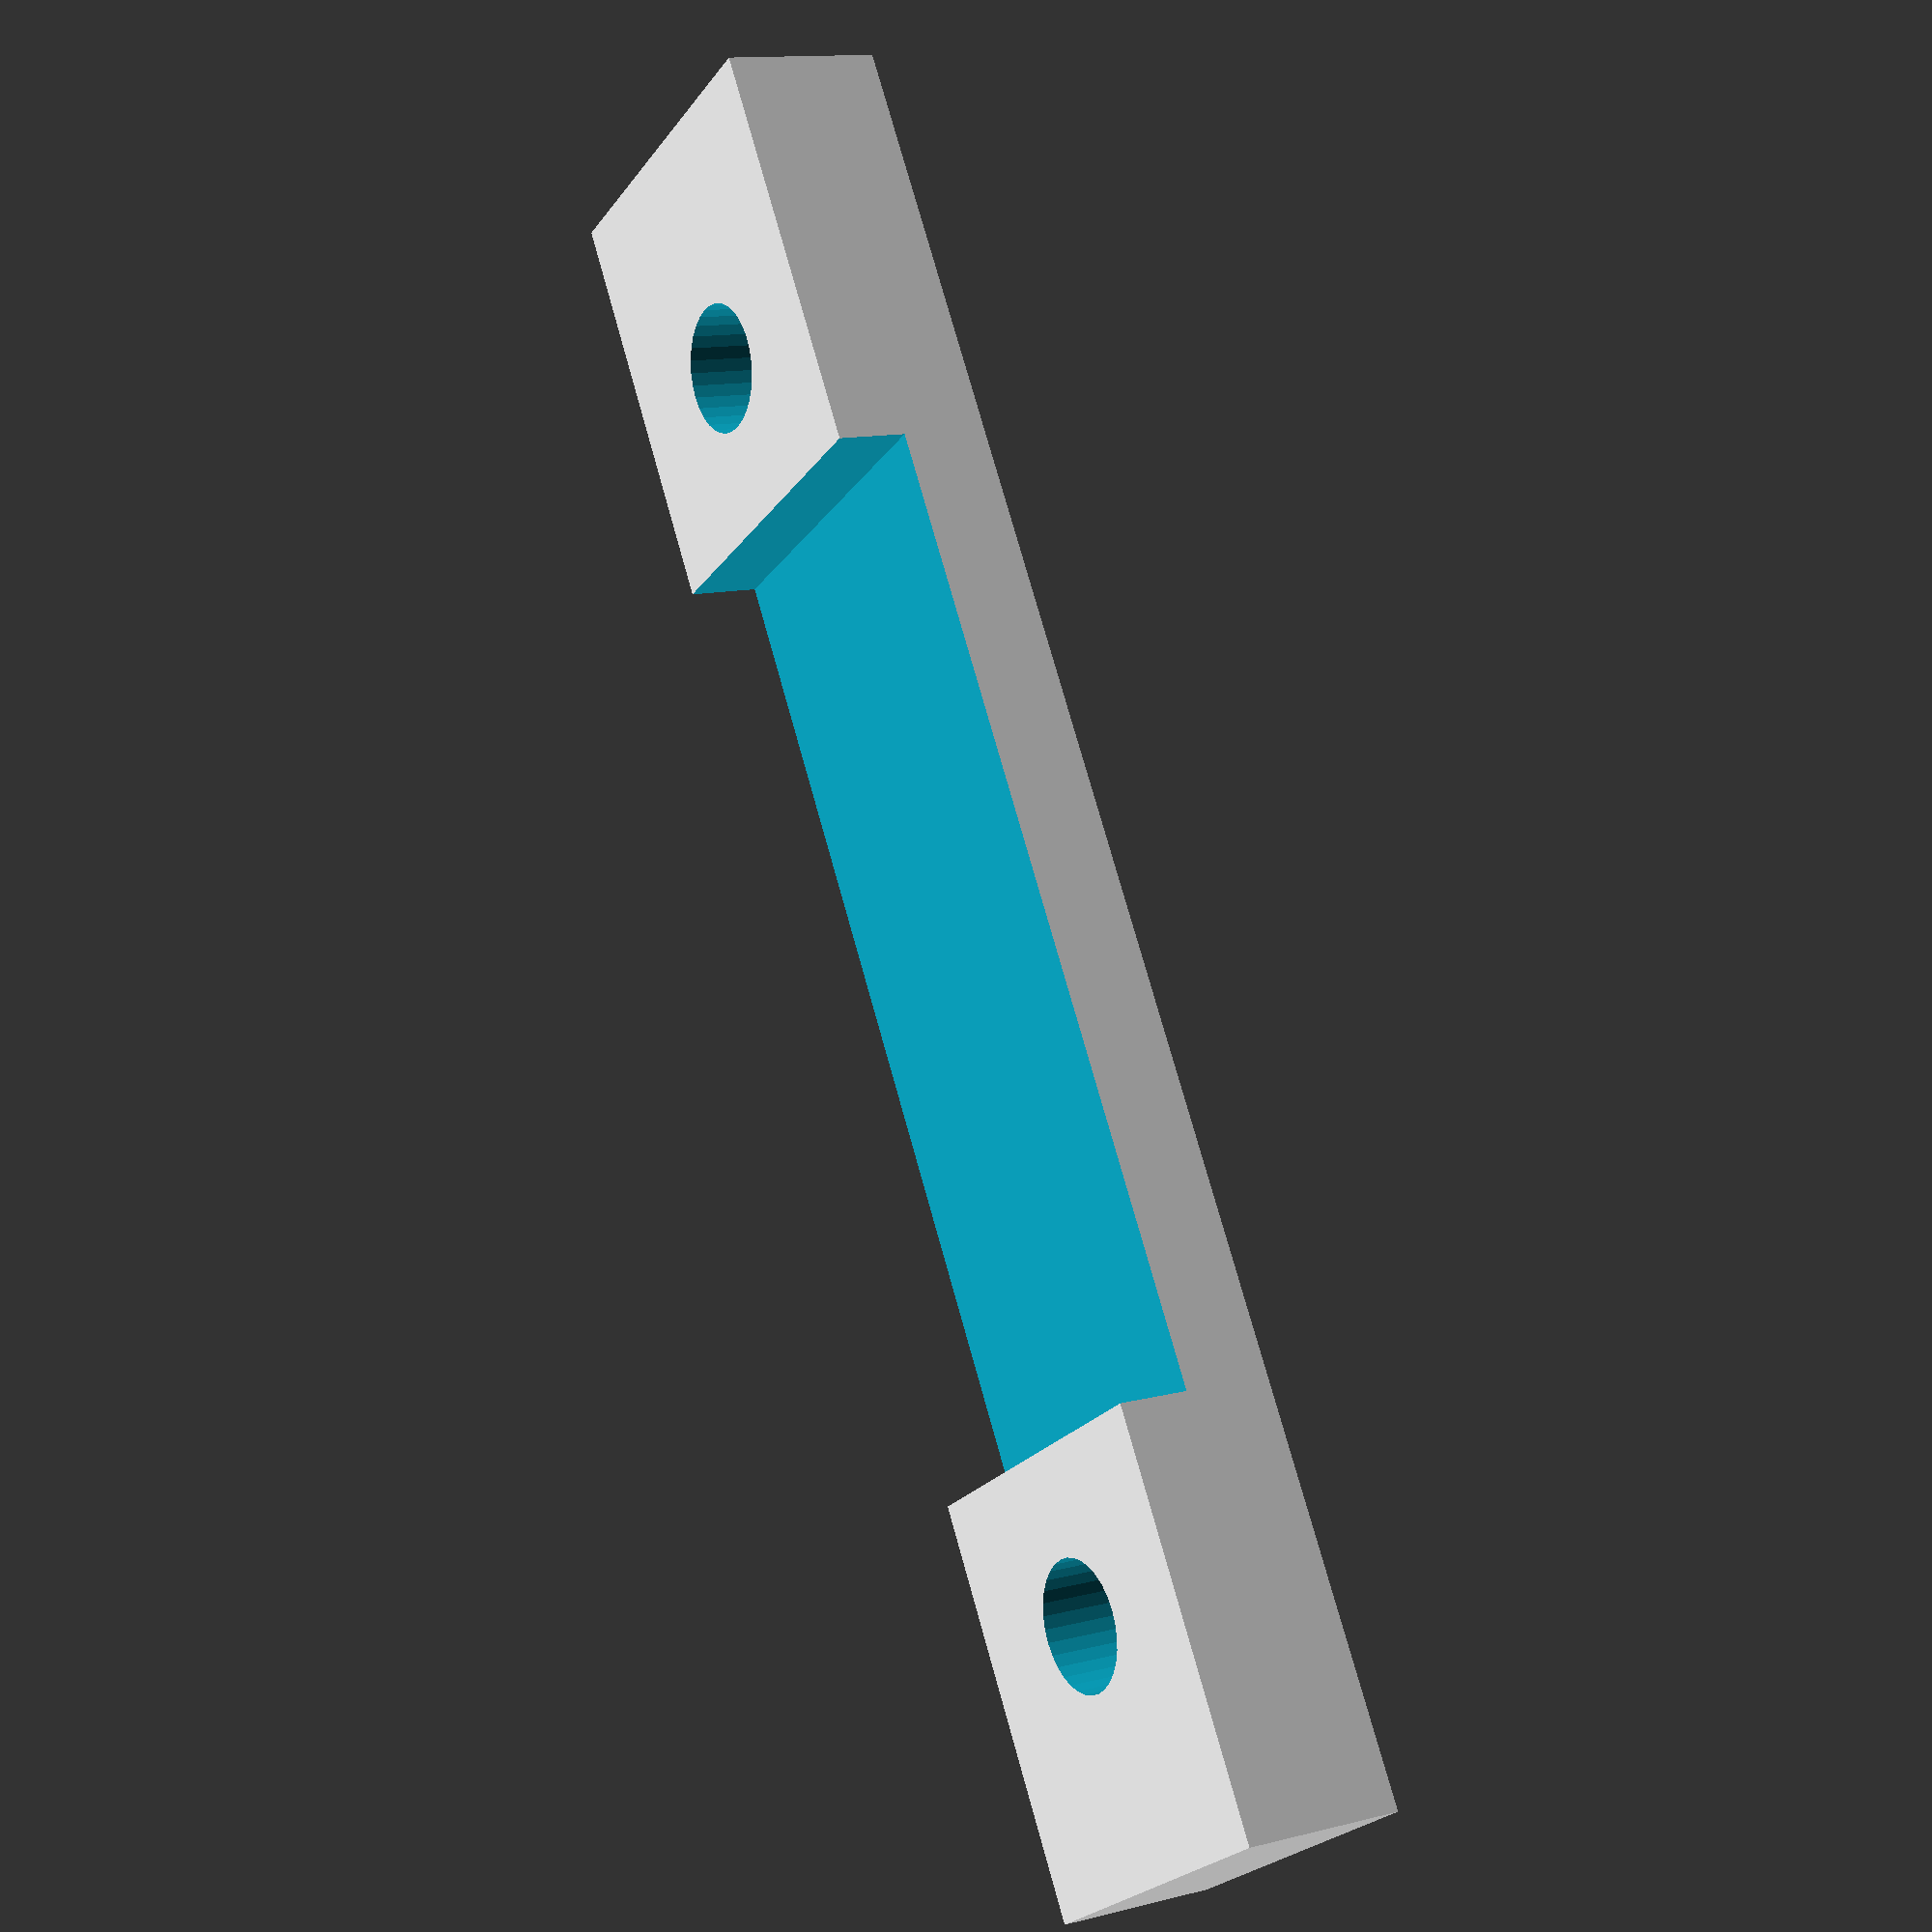
<openscad>
/*
hammond_holder.scad

Copyright (C) 2021
Henrik Björkman
www.eit.se/hb

History
2021-07-14 Created by Henrik



box
https://www.elfa.se/Web/Downloads/aw/_e/bk1591A_draw_e.pdf

The 10 mm screws supplied with box need to be replaces with longer, such as these.
Screws, Cross head M3 16mm, philips galvanic
Elfa 301-72-660

*/

dist_between_screws = 36.2;
length = 10;
height = 4.5;
width = 50.0;
band_height = 2;
screw_diam = 3;
band_width = 27.0;
screw_head_height=1.5;
screw_sink=0.3;

difference()
{
    cube([width, height, length], center=true); 

    for(x=[-dist_between_screws/2, dist_between_screws/2])
    {
        translate([x,0,0])
        rotate([90,0,0])
        cylinder(height+0.001, screw_diam/2+0.3, screw_diam/2+0.3, center=true, $fn=32);

        translate([x,-(height/2-screw_sink-screw_head_height/2),0])
        rotate([90,0,0])
        cylinder(screw_head_height+0.001, screw_diam/2+0.3, screw_diam+0.3, center=true, $fn=32);

        translate([x,-(height/2-screw_sink/2),0])
        rotate([90,0,0])
        cylinder(screw_sink+0.001, screw_diam+0.3, screw_diam+0.3, center=true, $fn=32);

        translate([0,(height-band_height)/2,0])
        cube([band_width, band_height+0.01, length+0.01], center=true); 
    }

}



</openscad>
<views>
elev=203.1 azim=287.4 roll=26.0 proj=p view=wireframe
</views>
